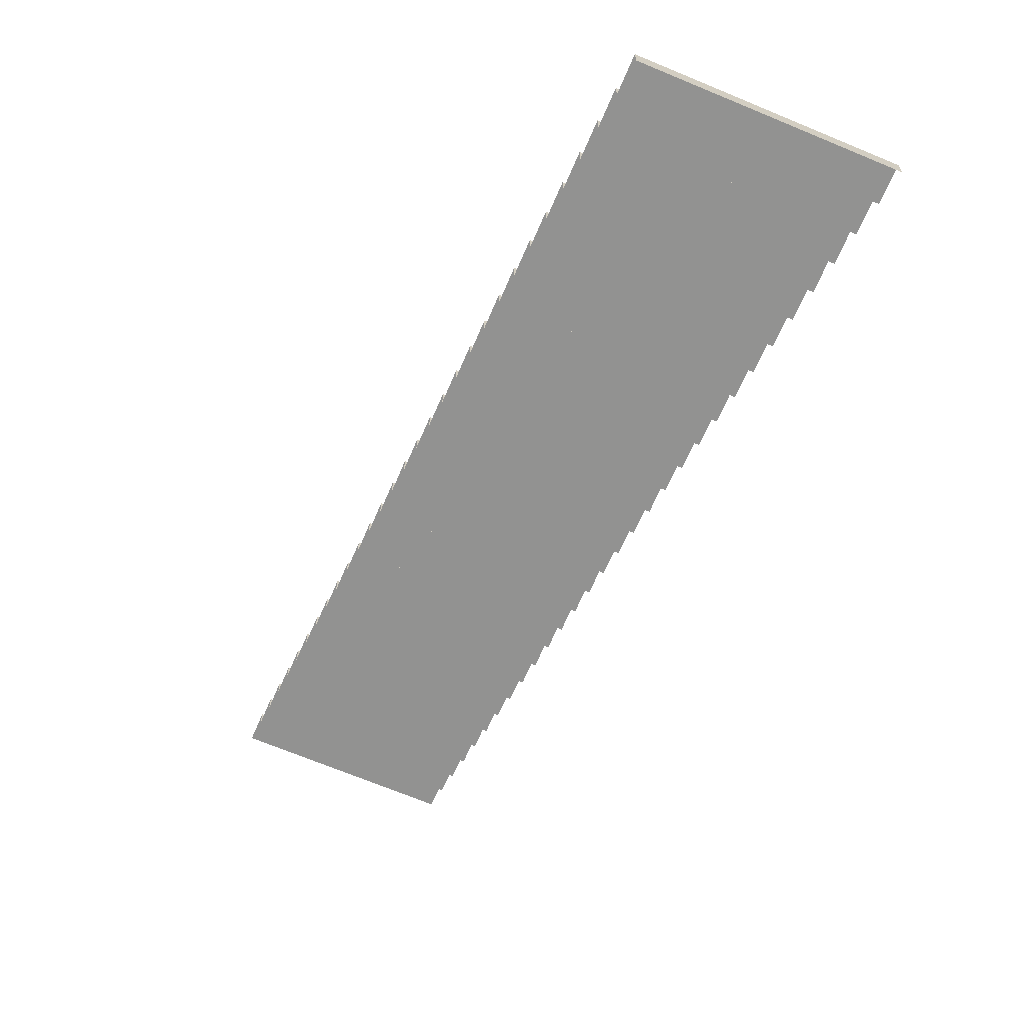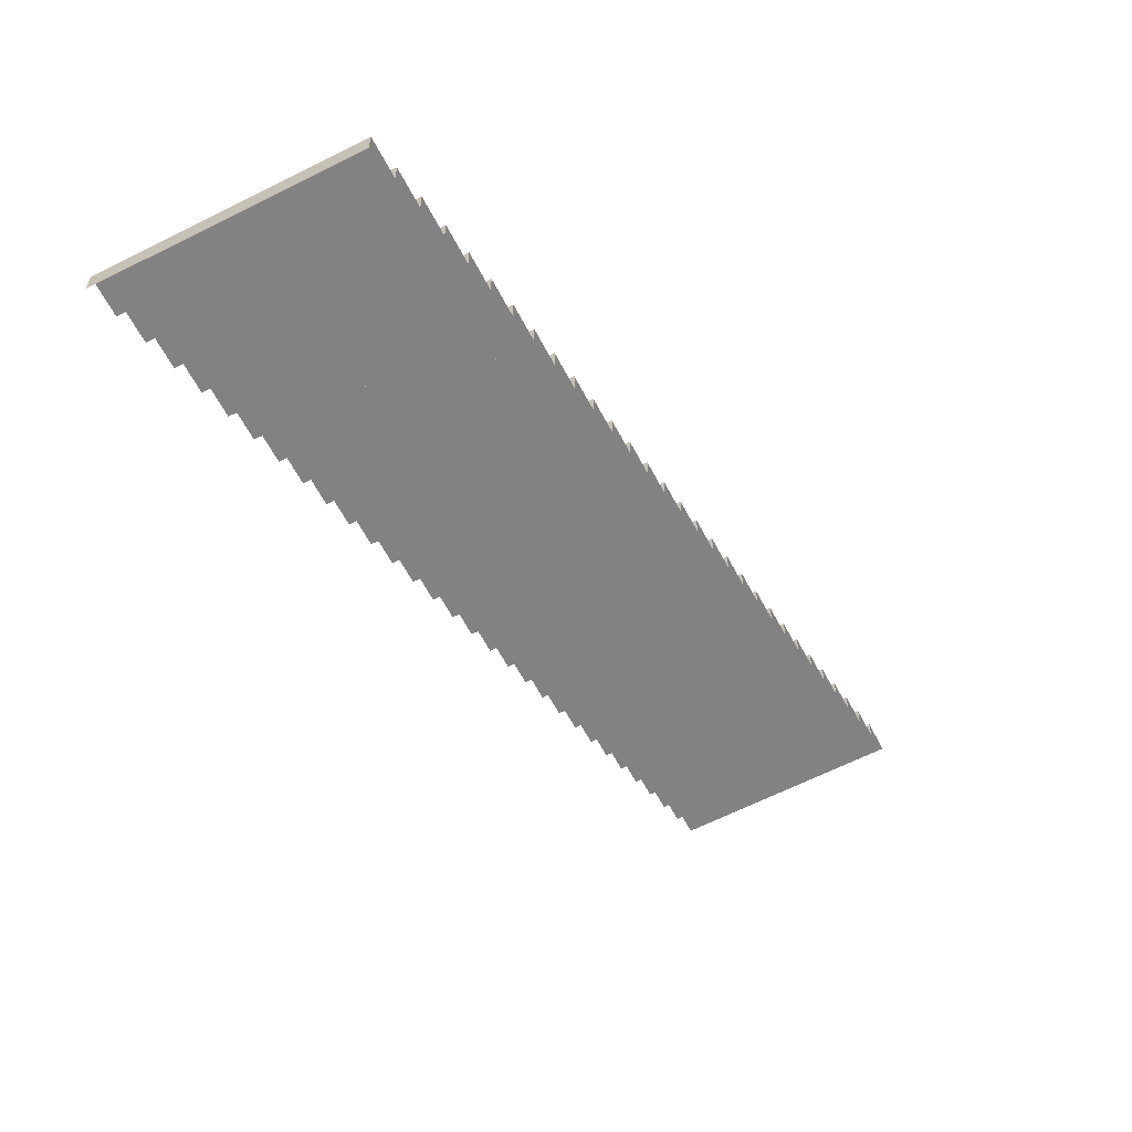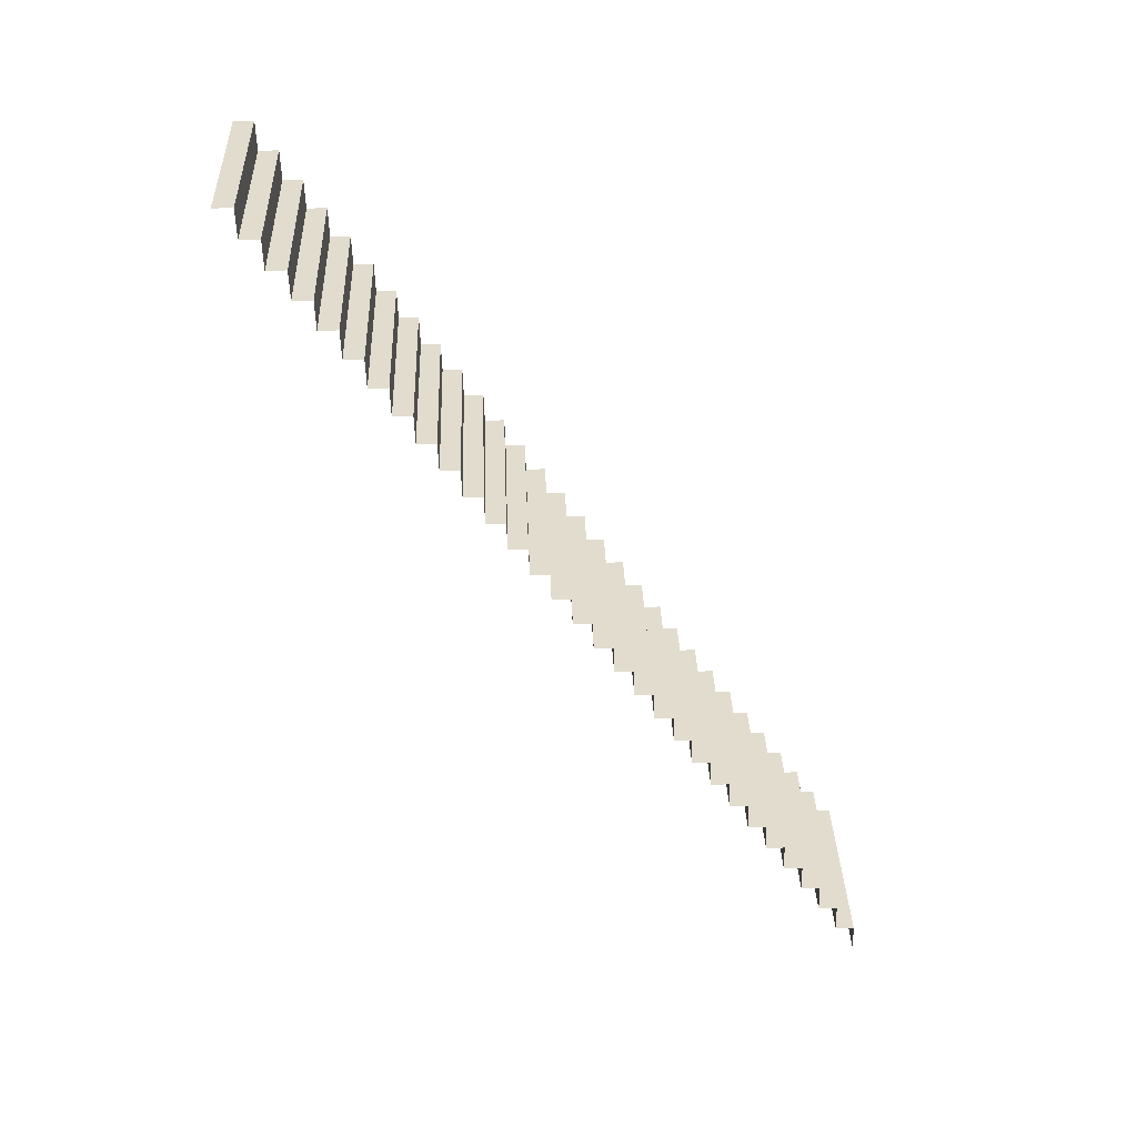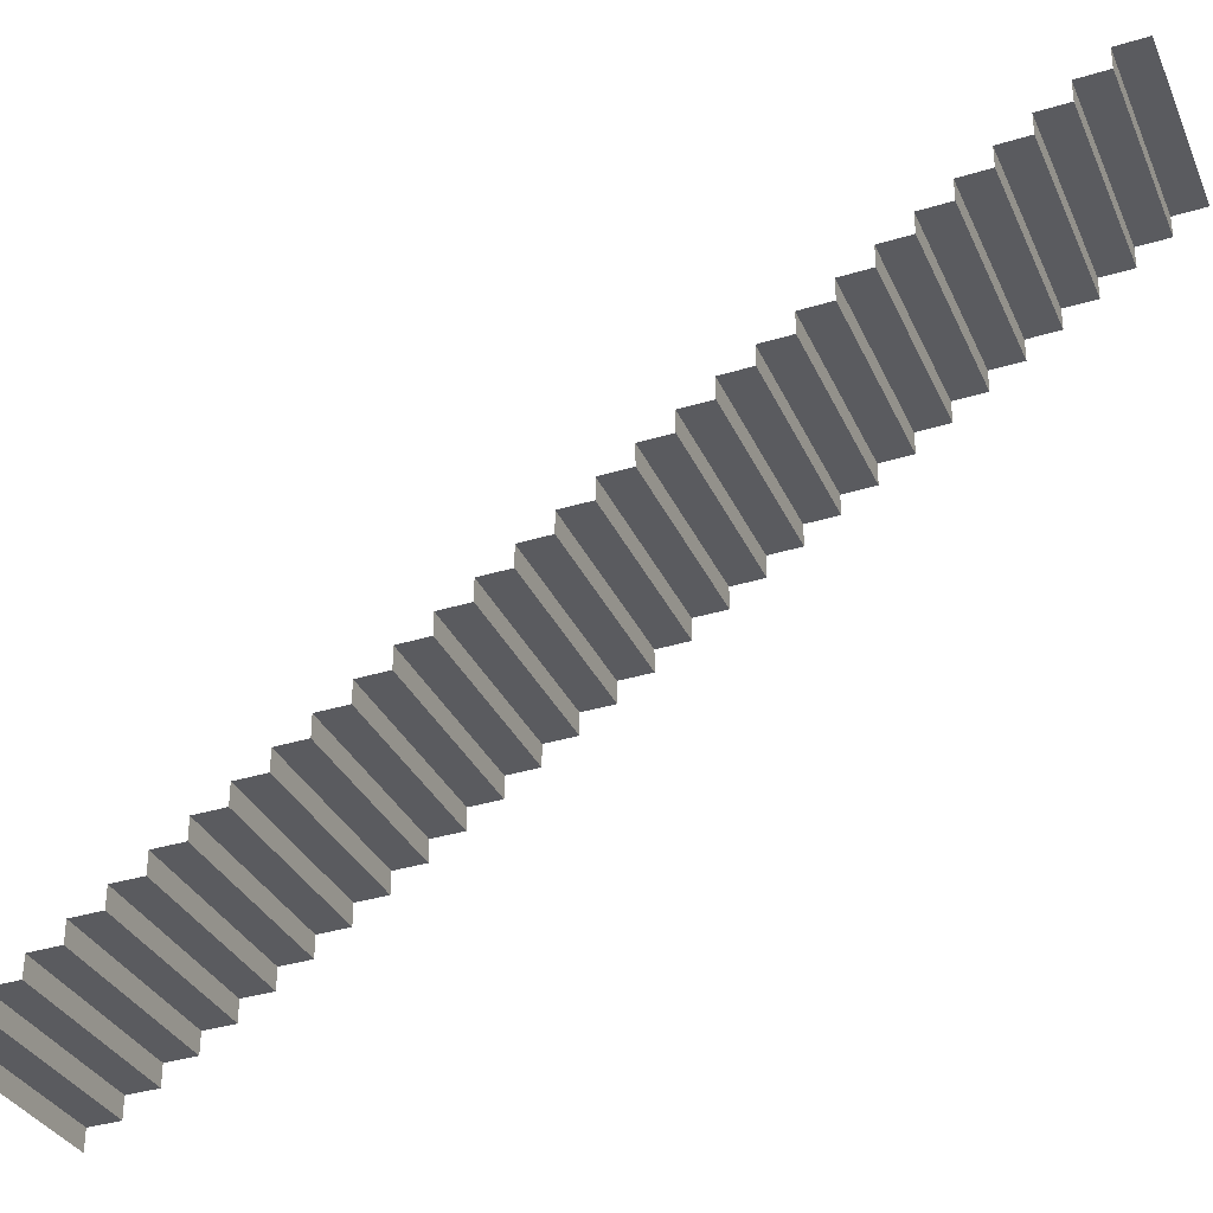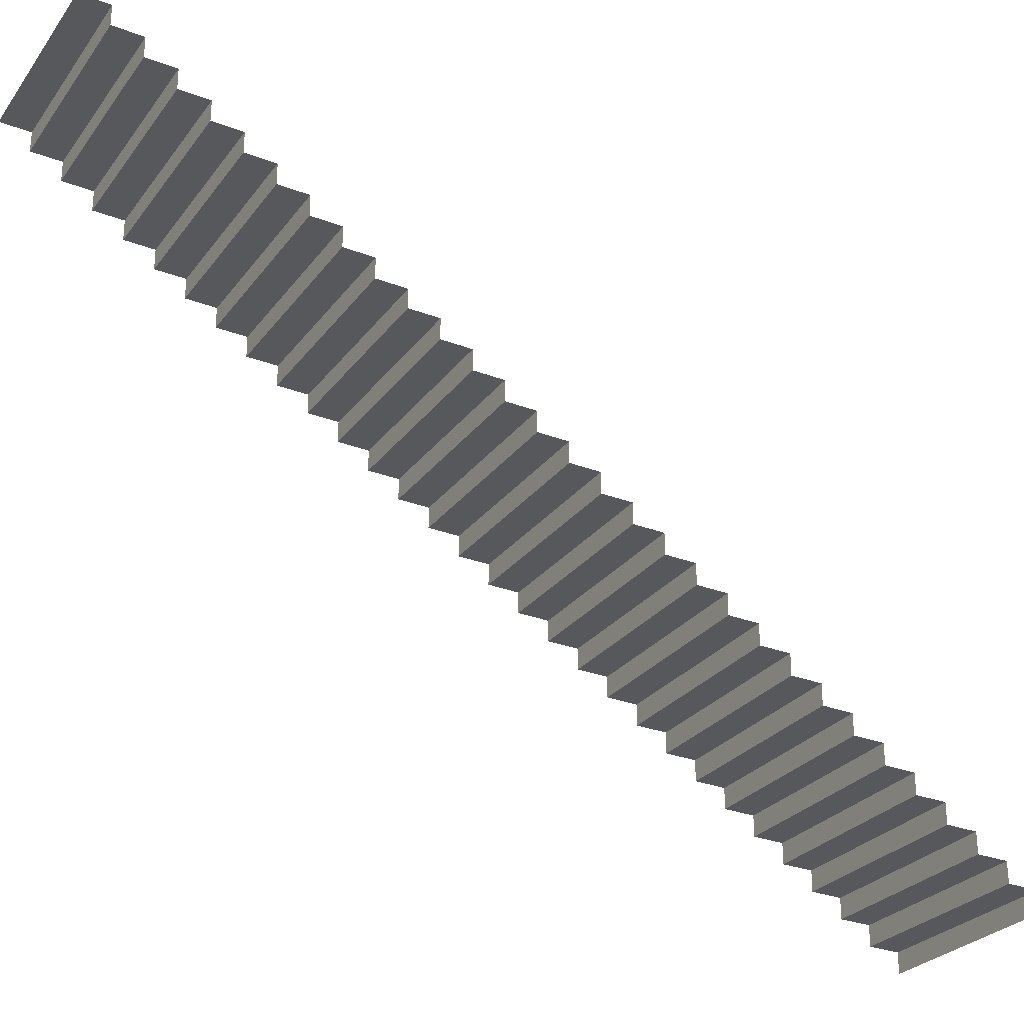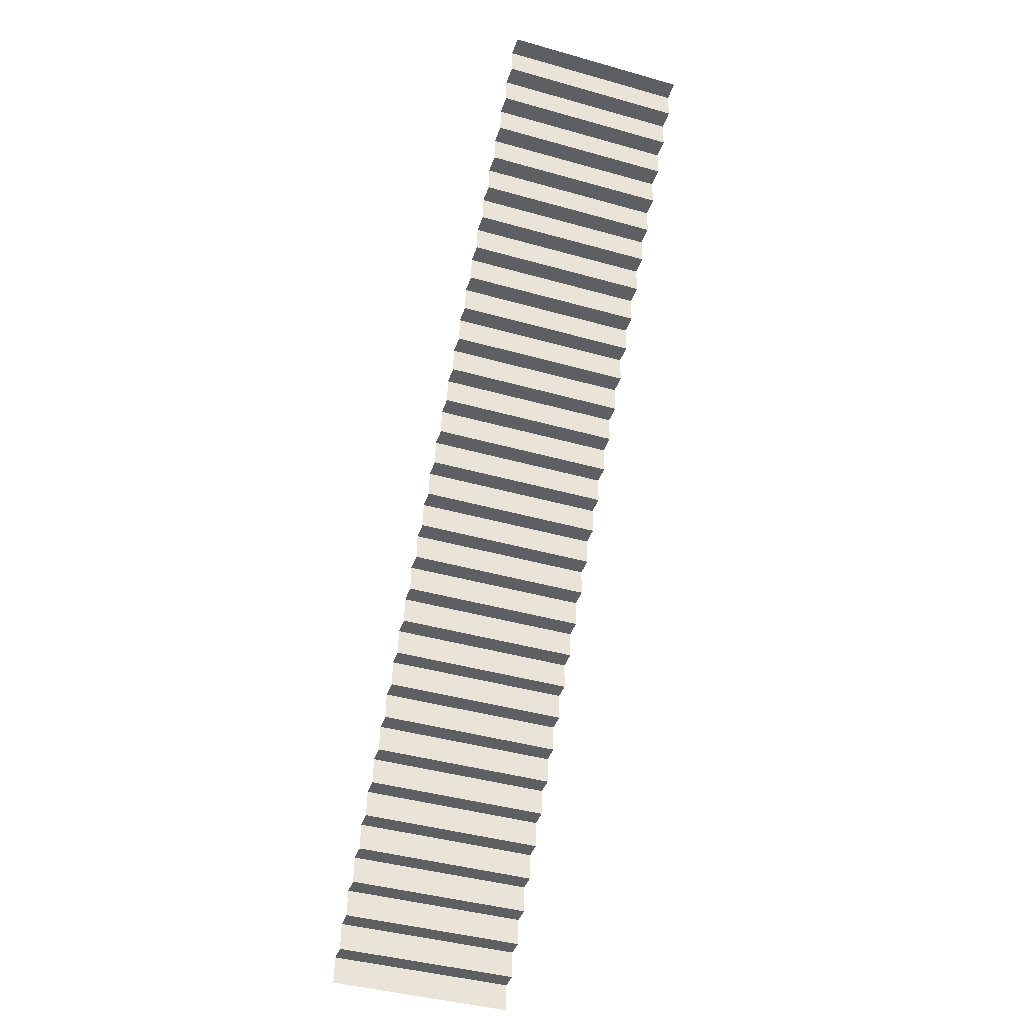
<metadata>
{"format":"obj","ext":"obj","renderer":"f3d","projection":"perspective","resolution":1024,"background":"white","views":[{"elev":-67.9,"azim":157.2,"up":"+Z"},{"elev":-62.4,"azim":-152.8,"up":"+Z"},{"elev":34.0,"azim":-92.0,"up":"+Y"},{"elev":-32.5,"azim":-68.8,"up":"+Z"},{"elev":-27.1,"azim":61.6,"up":"+Z"},{"elev":-42.0,"azim":161.3,"up":"+Y"}]}
</metadata>
<code>
g Hall_Stair003
v -0.1132 8.7 -6.056
v -0.1132 9.001 -6.066
v 1.868 9.001 -6.066
v 1.868 8.7 -6.056
v -0.1132 8.4 -5.847
v -0.1132 8.7 -5.856
v 1.868 8.7 -5.856
v 1.868 8.4 -5.847
v -0.1132 8.1 -5.638
v -0.1132 8.4 -5.647
v 1.868 8.4 -5.647
v 1.868 8.1 -5.638
v -0.1132 7.8 -5.428
v -0.1132 8.1 -5.438
v 1.868 8.1 -5.438
v 1.868 7.8 -5.428
v -0.1132 7.5 -5.219
v -0.1132 7.8 -5.228
v 1.868 7.8 -5.228
v 1.868 7.5 -5.219
v -0.1132 7.2 -5.01
v -0.1132 7.5 -5.019
v 1.868 7.5 -5.019
v 1.868 7.2 -5.01
v -0.1133 6.9 -4.8
v -0.1133 7.2 -4.81
v 1.868 7.2 -4.81
v 1.868 6.9 -4.8
v -0.1133 6.6 -4.591
v -0.1133 6.9 -4.6
v 1.868 6.9 -4.6
v 1.868 6.6 -4.591
v -0.1133 6.3 -4.382
v -0.1133 6.6 -4.391
v 1.868 6.6 -4.391
v 1.868 6.3 -4.382
v -0.1133 6 -4.172
v -0.1133 6.3 -4.182
v 1.868 6.3 -4.182
v 1.868 6 -4.172
v -0.1133 6 -3.972
v 1.868 6 -3.972
v 1.868 5.7 -3.963
v -0.1133 5.7 -3.963
v -0.1133 5.4 -3.754
v -0.1133 5.7 -3.763
v 1.868 5.7 -3.763
v 1.868 5.4 -3.754
v -0.1133 5.1 -3.545
v -0.1133 5.4 -3.554
v 1.868 5.4 -3.554
v 1.868 5.1 -3.545
v -0.1133 4.8 -3.335
v -0.1133 5.1 -3.345
v 1.868 5.1 -3.345
v 1.868 4.8 -3.335
v -0.1133 4.5 -3.126
v -0.1133 4.8 -3.135
v 1.868 4.8 -3.135
v 1.868 4.5 -3.126
v -0.1133 4.2 -2.917
v -0.1133 4.5 -2.926
v 1.868 4.5 -2.926
v 1.868 4.2 -2.917
v -0.1133 4.2 -2.717
v 1.868 4.2 -2.717
v 1.868 3.9 -2.707
v -0.1133 3.9 -2.707
v -0.1133 3.6 -2.498
v -0.1133 3.9 -2.507
v 1.868 3.9 -2.507
v 1.868 3.6 -2.498
v -0.1133 3.3 -2.289
v -0.1133 3.6 -2.298
v 1.868 3.6 -2.298
v 1.868 3.3 -2.289
v -0.1133 3.001 -2.079
v -0.1133 3.3 -2.089
v 1.868 3.3 -2.089
v 1.868 3.001 -2.079
v -0.1132 8.7 -6.056
v 1.868 8.7 -6.056
v 1.868 8.7 -5.856
v -0.1132 8.7 -5.856
v -0.1132 8.4 -5.847
v 1.868 8.4 -5.847
v 1.868 8.4 -5.647
v -0.1132 8.4 -5.647
v -0.1132 8.1 -5.638
v 1.868 8.1 -5.638
v 1.868 8.1 -5.438
v -0.1132 8.1 -5.438
v -0.1132 7.8 -5.428
v 1.868 7.8 -5.428
v 1.868 7.8 -5.228
v -0.1132 7.8 -5.228
v -0.1132 7.5 -5.219
v 1.868 7.5 -5.219
v 1.868 7.5 -5.019
v -0.1132 7.5 -5.019
v -0.1132 7.2 -5.01
v 1.868 7.2 -5.01
v 1.868 7.2 -4.81
v -0.1133 7.2 -4.81
v -0.1133 6.9 -4.8
v 1.868 6.9 -4.8
v 1.868 6.9 -4.6
v -0.1133 6.9 -4.6
v -0.1133 6.6 -4.591
v 1.868 6.6 -4.591
v 1.868 6.6 -4.391
v -0.1133 6.6 -4.391
v -0.1133 6.3 -4.382
v 1.868 6.3 -4.382
v 1.868 6.3 -4.182
v -0.1133 6.3 -4.182
v -0.1133 6 -3.972
v -0.1133 6 -4.172
v 1.868 6 -4.172
v 1.868 6 -3.972
v -0.1133 5.7 -3.963
v 1.868 5.7 -3.963
v 1.868 5.7 -3.763
v -0.1133 5.7 -3.763
v -0.1133 5.4 -3.754
v 1.868 5.4 -3.754
v 1.868 5.4 -3.554
v -0.1133 5.4 -3.554
v -0.1133 5.1 -3.545
v 1.868 5.1 -3.545
v 1.868 5.1 -3.345
v -0.1133 5.1 -3.345
v -0.1133 4.8 -3.335
v 1.868 4.8 -3.335
v 1.868 4.8 -3.135
v -0.1133 4.8 -3.135
v -0.1133 4.5 -3.126
v 1.868 4.5 -3.126
v 1.868 4.5 -2.926
v -0.1133 4.5 -2.926
v -0.1133 4.2 -2.717
v -0.1133 4.2 -2.917
v 1.868 4.2 -2.917
v 1.868 4.2 -2.717
v -0.1133 3.9 -2.707
v 1.868 3.9 -2.707
v 1.868 3.9 -2.507
v -0.1133 3.9 -2.507
v -0.1133 3.6 -2.498
v 1.868 3.6 -2.498
v 1.868 3.6 -2.298
v -0.1133 3.6 -2.298
v -0.1133 3.3 -2.289
v 1.868 3.3 -2.289
v 1.868 3.3 -2.089
v -0.1133 3.3 -2.089
v -0.1133 2.7 -1.884
v -0.1133 3.001 -1.893
v 1.868 3.001 -1.893
v 1.868 2.7 -1.884
v -0.1133 3.001 -2.079
v 1.868 3.001 -2.079
v 1.868 3.001 -1.893
v -0.1133 3.001 -1.893
v -0.1133 2.4 -1.675
v -0.1133 2.7 -1.684
v 1.868 2.7 -1.684
v 1.868 2.4 -1.675
v -0.1133 2.1 -1.465
v -0.1133 2.4 -1.475
v 1.868 2.4 -1.475
v 1.868 2.1 -1.465
v -0.1133 1.8 -1.256
v -0.1133 2.1 -1.265
v 1.868 2.1 -1.265
v 1.868 1.8 -1.256
v -0.1133 1.5 -1.047
v -0.1133 1.8 -1.056
v 1.868 1.8 -1.056
v 1.868 1.5 -1.047
v -0.1133 1.2 -0.8373
v -0.1133 1.5 -0.8466
v 1.868 1.5 -0.8466
v 1.868 1.2 -0.8373
v -0.1133 0.9 -0.628
v -0.1133 1.2 -0.6373
v 1.868 1.2 -0.6373
v 1.868 0.9 -0.628
v -0.1133 0.6 -0.4186
v -0.1133 0.9 -0.428
v 1.868 0.9 -0.428
v 1.868 0.6 -0.4186
v -0.1133 0.3 -0.2093
v -0.1133 0.6 -0.2186
v 1.868 0.6 -0.2186
v 1.868 0.3 -0.2093
v -0.1133 -5.493e-06 1.831e-06
v -0.1133 0.3 -0.009315
v 1.868 0.3 -0.009315
v 1.868 -7.324e-06 2.441e-06
v -0.1133 2.7 -1.884
v 1.868 2.7 -1.884
v 1.868 2.7 -1.684
v -0.1133 2.7 -1.684
v -0.1133 2.4 -1.675
v 1.868 2.4 -1.675
v 1.868 2.4 -1.475
v -0.1133 2.4 -1.475
v -0.1133 2.1 -1.465
v 1.868 2.1 -1.465
v 1.868 2.1 -1.265
v -0.1133 2.1 -1.265
v -0.1133 1.8 -1.256
v 1.868 1.8 -1.256
v 1.868 1.8 -1.056
v -0.1133 1.8 -1.056
v -0.1133 1.5 -1.047
v 1.868 1.5 -1.047
v 1.868 1.5 -0.8466
v -0.1133 1.5 -0.8466
v -0.1133 1.2 -0.8373
v 1.868 1.2 -0.8373
v 1.868 1.2 -0.6373
v -0.1133 1.2 -0.6373
v -0.1133 0.9 -0.628
v 1.868 0.9 -0.628
v 1.868 0.9 -0.428
v -0.1133 0.9 -0.428
v -0.1133 0.6 -0.4186
v 1.868 0.6 -0.4186
v 1.868 0.6 -0.2186
v -0.1133 0.6 -0.2186
v -0.1133 0.3 -0.2093
v 1.868 0.3 -0.2093
v 1.868 0.3 -0.009315
v -0.1133 0.3 -0.009315
v -0.1132 9.001 -6.066
v -0.1132 9.001 -6.266
v 1.868 9.001 -6.266
v 1.868 9.001 -6.066
g Hall_Stair003_0
f 3 2 1
f 4 3 1
f 7 6 5
f 8 7 5
f 11 10 9
f 12 11 9
f 15 14 13
f 16 15 13
f 19 18 17
f 20 19 17
f 23 22 21
f 24 23 21
f 27 26 25
f 28 27 25
f 31 30 29
f 32 31 29
f 35 34 33
f 36 35 33
f 39 38 37
f 40 39 37
f 43 42 41
f 44 43 41
f 47 46 45
f 48 47 45
f 51 50 49
f 52 51 49
f 55 54 53
f 56 55 53
f 59 58 57
f 60 59 57
f 63 62 61
f 64 63 61
f 67 66 65
f 68 67 65
f 71 70 69
f 72 71 69
f 75 74 73
f 76 75 73
f 79 78 77
f 80 79 77
f 83 82 81
f 84 83 81
f 87 86 85
f 88 87 85
f 91 90 89
f 92 91 89
f 95 94 93
f 96 95 93
f 99 98 97
f 100 99 97
f 103 102 101
f 104 103 101
f 107 106 105
f 108 107 105
f 111 110 109
f 112 111 109
f 115 114 113
f 116 115 113
f 119 118 117
f 120 119 117
f 123 122 121
f 124 123 121
f 127 126 125
f 128 127 125
f 131 130 129
f 132 131 129
f 135 134 133
f 136 135 133
f 139 138 137
f 140 139 137
f 143 142 141
f 144 143 141
f 147 146 145
f 148 147 145
f 151 150 149
f 152 151 149
f 155 154 153
f 156 155 153
f 159 158 157
f 160 159 157
f 163 162 161
f 164 163 161
f 167 166 165
f 168 167 165
f 171 170 169
f 172 171 169
f 175 174 173
f 176 175 173
f 179 178 177
f 180 179 177
f 183 182 181
f 184 183 181
f 187 186 185
f 188 187 185
f 191 190 189
f 192 191 189
f 195 194 193
f 196 195 193
f 199 198 197
f 200 199 197
f 203 202 201
f 204 203 201
f 207 206 205
f 208 207 205
f 211 210 209
f 212 211 209
f 215 214 213
f 216 215 213
f 219 218 217
f 220 219 217
f 223 222 221
f 224 223 221
f 227 226 225
f 228 227 225
f 231 230 229
f 232 231 229
f 235 234 233
f 236 235 233
f 239 238 237
f 240 239 237

</code>
